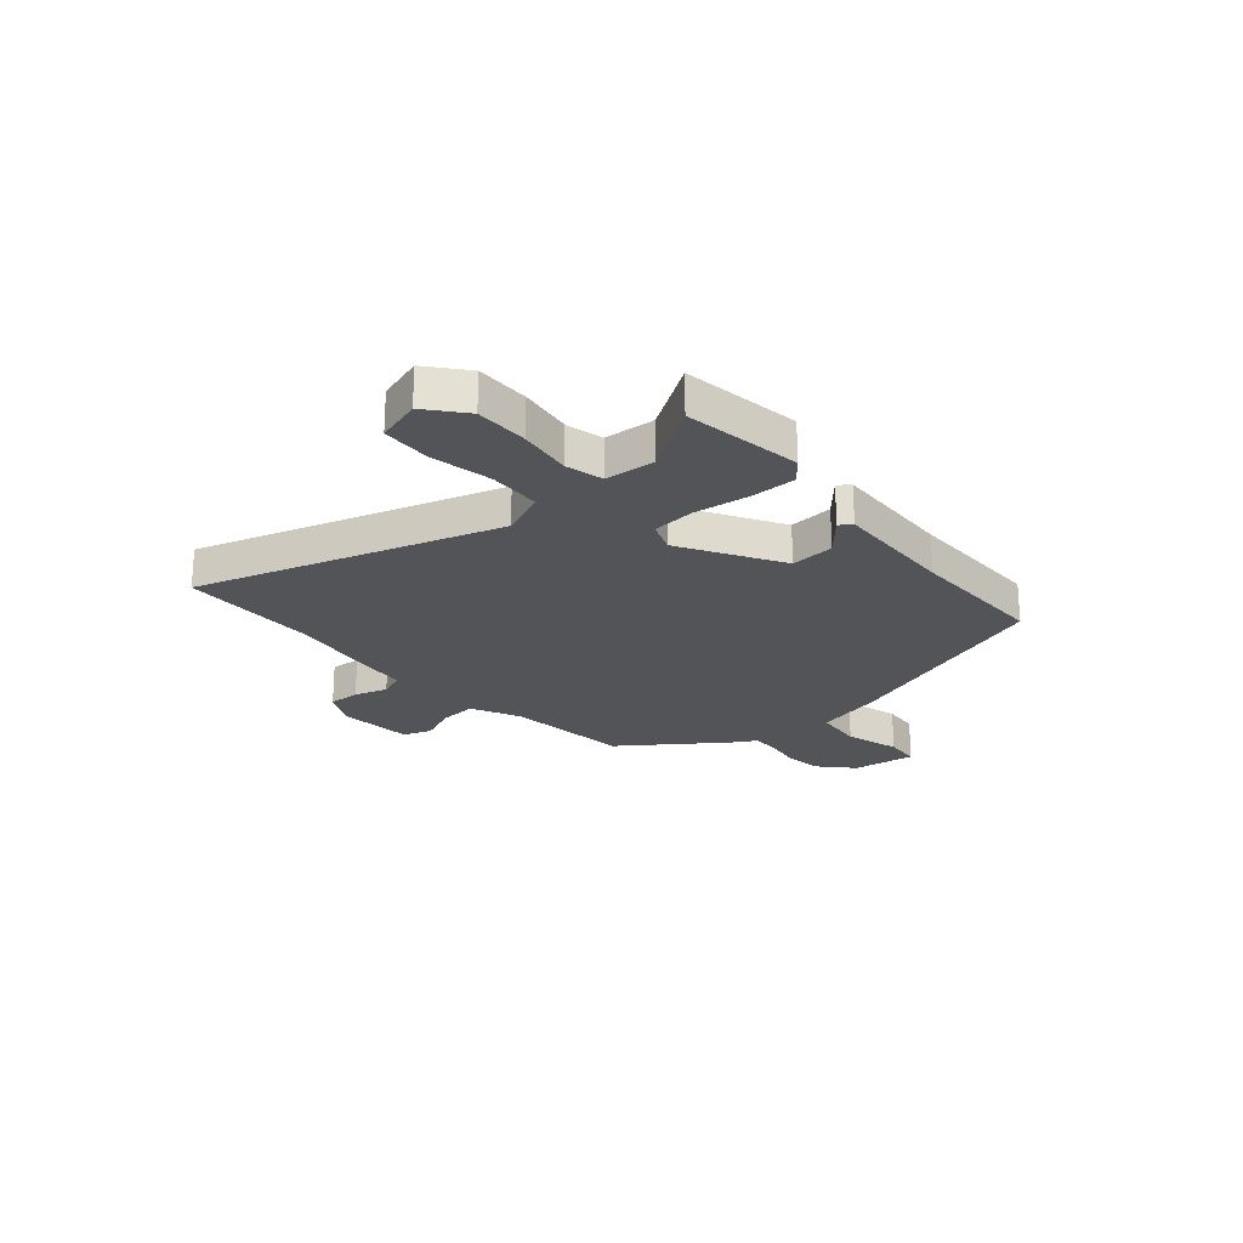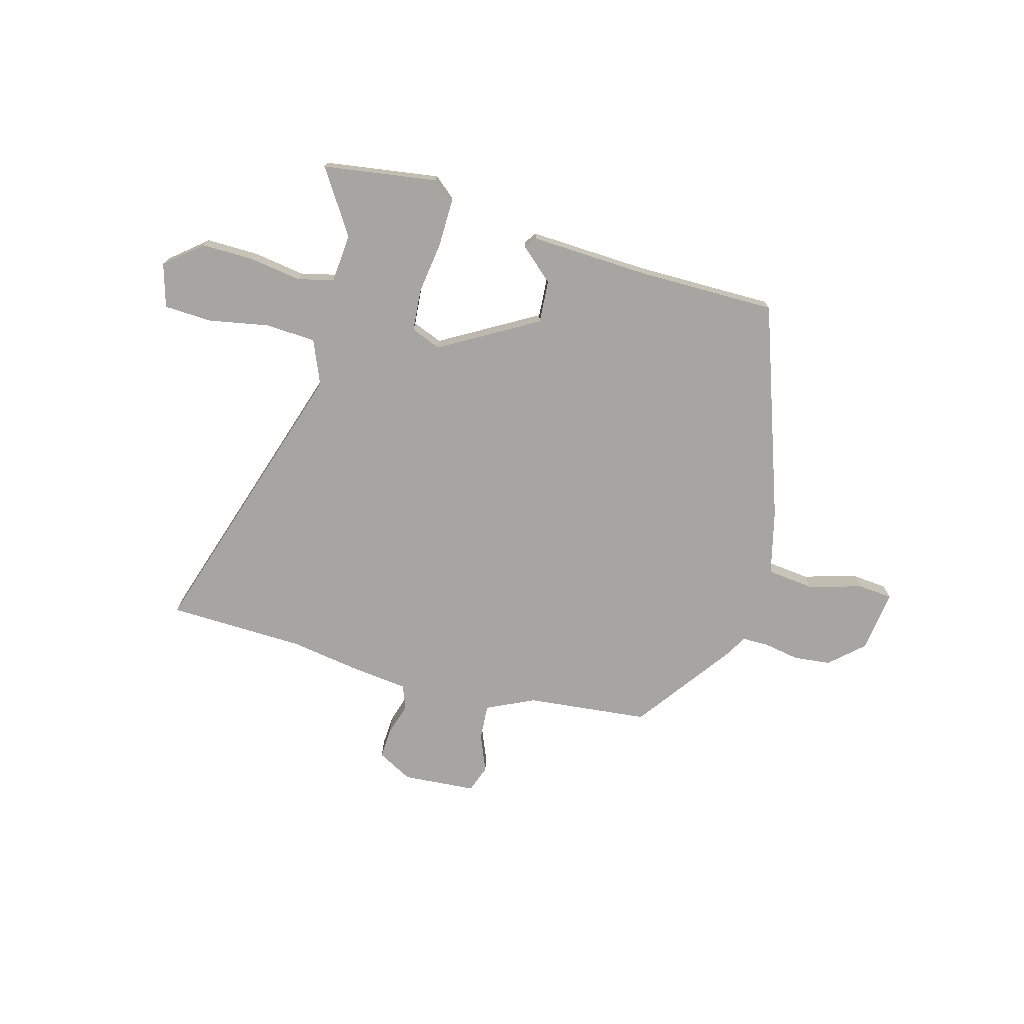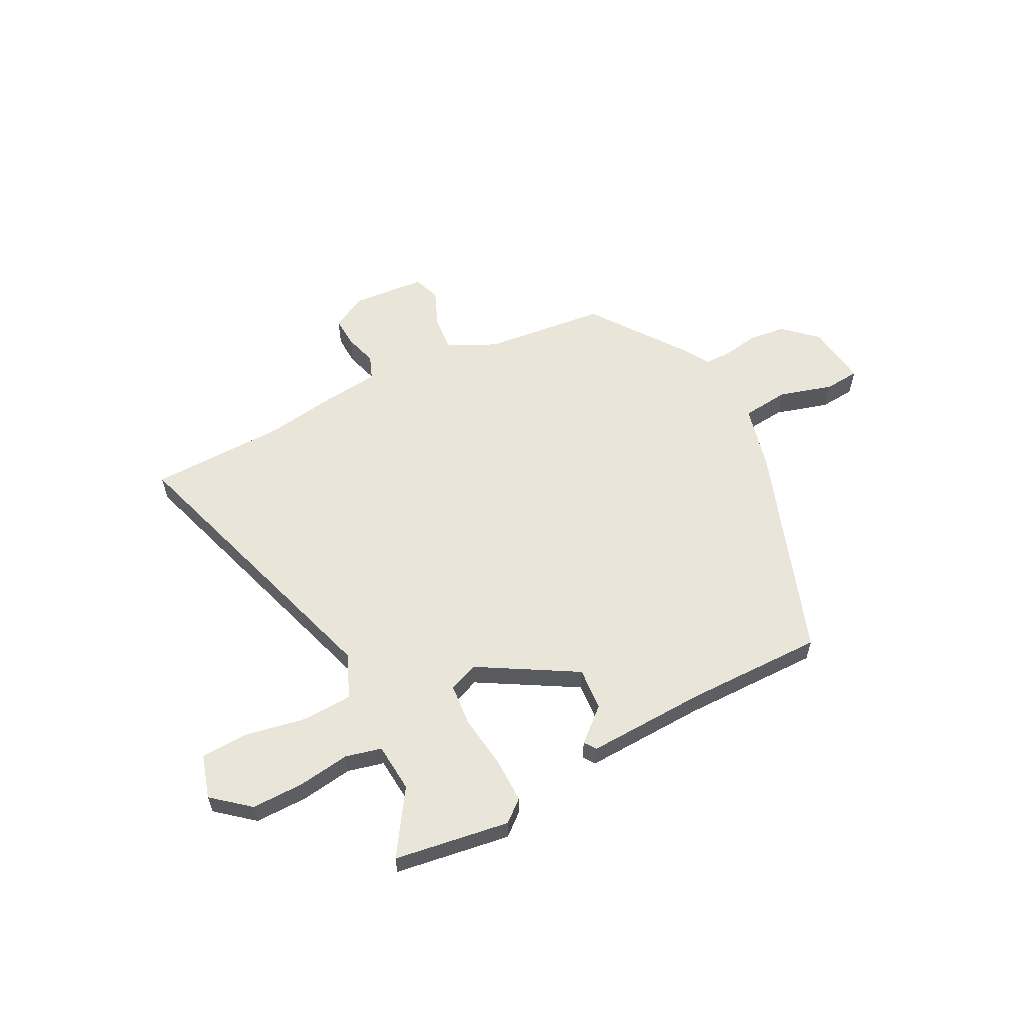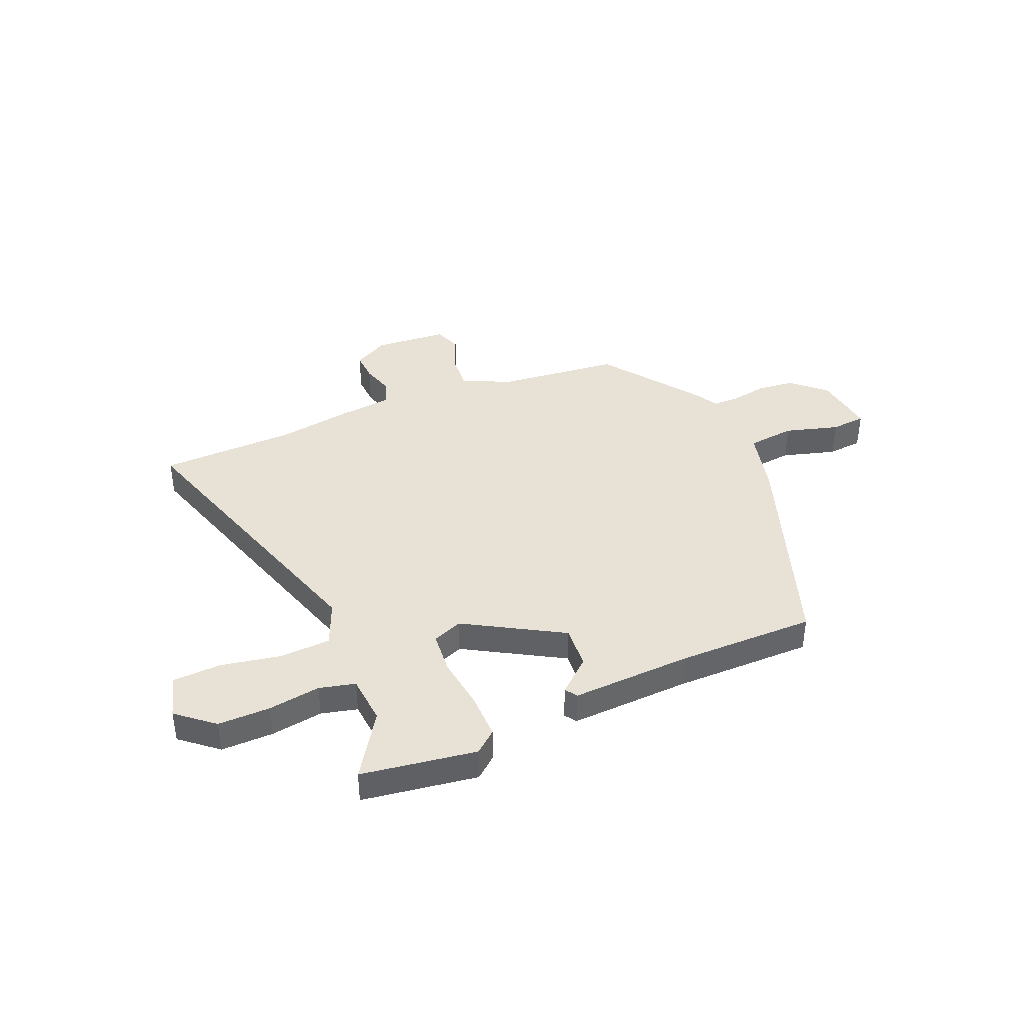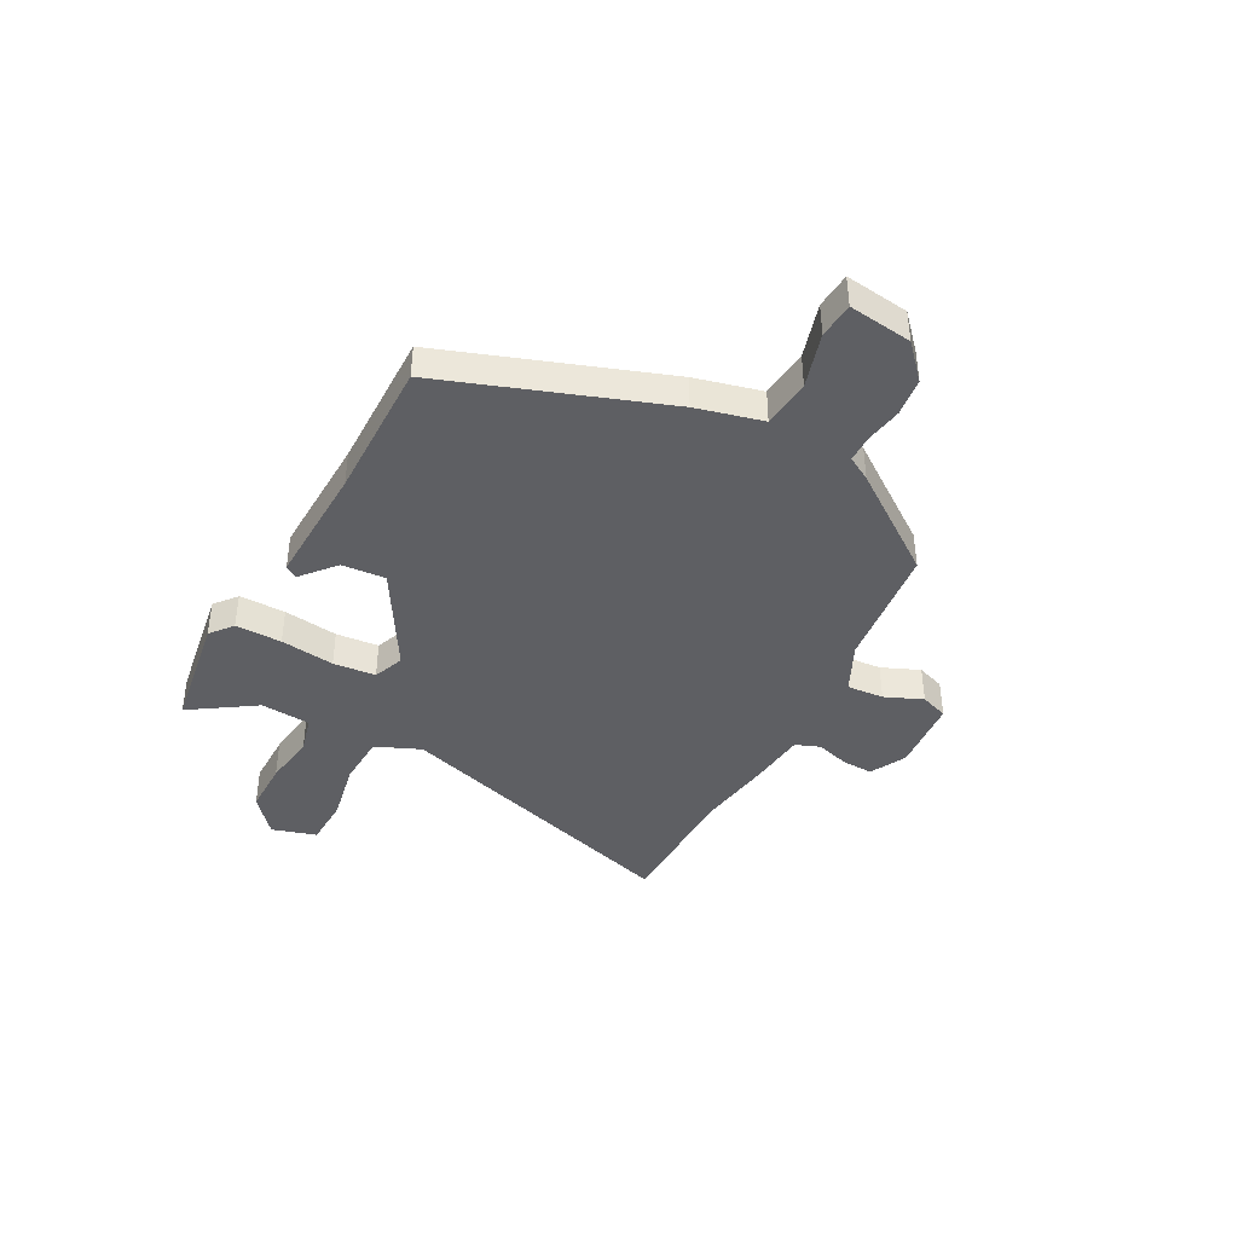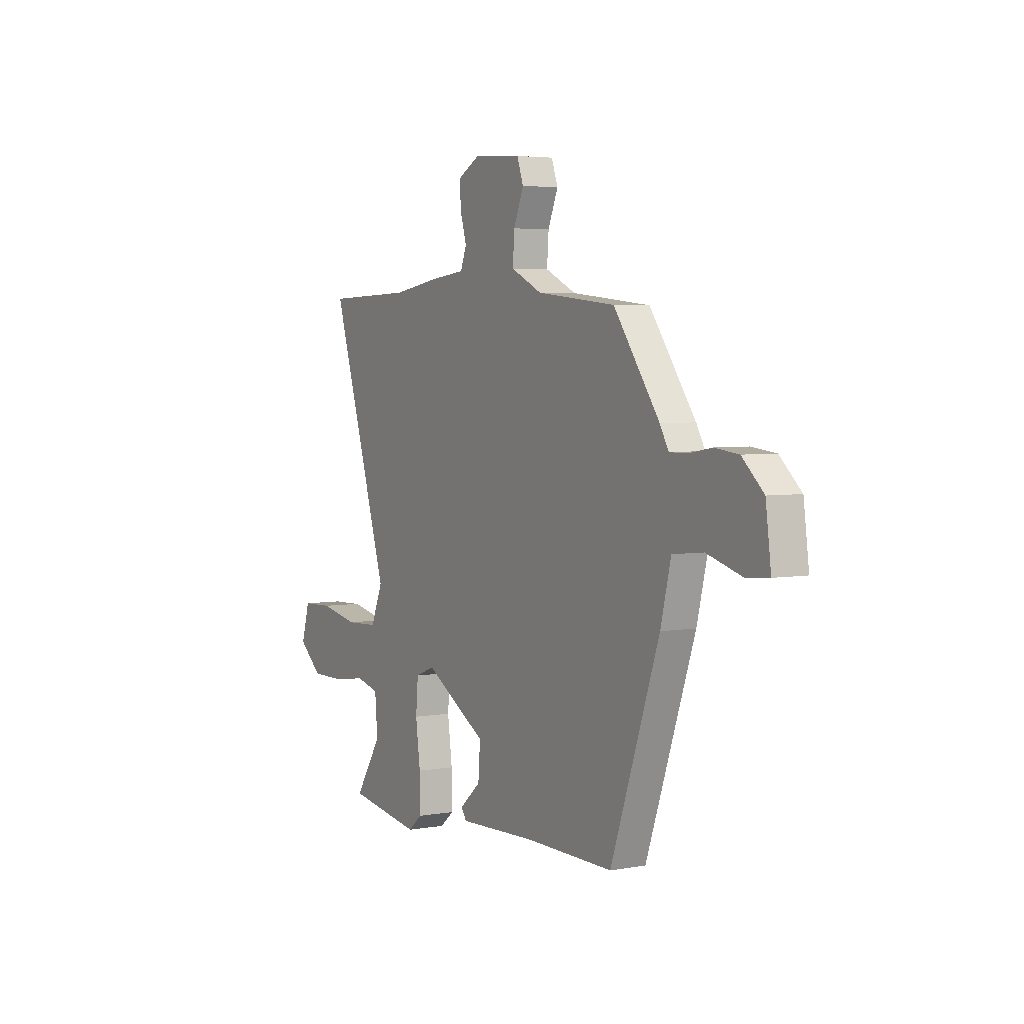
<metadata>
{"format":"obj","ext":"obj","renderer":"f3d","projection":"perspective","resolution":1024,"background":"white","views":[{"elev":-23.4,"azim":131.0,"up":"+Y"},{"elev":-73.6,"azim":164.5,"up":"+Y"},{"elev":58.4,"azim":152.9,"up":"+Y"},{"elev":40.3,"azim":157.1,"up":"+Y"},{"elev":-41.4,"azim":-117.8,"up":"+Y"},{"elev":4.2,"azim":-119.9,"up":"+Z"}]}
</metadata>
<code>
v 0.38 0.07 0.503
v 0.645 0.07 0.496
v 0.467 0.07 -0.069
v 0.503 0.07 -0.155
v 0.601 0.07 -0.16
v 0.718 0.07 -0.138
v 0.811 0.07 -0.142
v 0.836 0.07 -0.227
v 0.765 0.07 -0.286
v 0.664 0.07 -0.285
v 0.563 0.07 -0.27
v 0.493 0.07 -0.287
v 0.485 0.07 -0.382
v 0.566 0.07 -0.506
v 0.343 0.07 -0.539
v 0.301 0.07 -0.504
v 0.302 0.07 -0.416
v 0.316 0.07 -0.313
v 0.309 0.07 -0.232
v 0.251 0.07 -0.209
v 0.063 0.07 -0.318
v 0.069 0.07 -0.401
v 0.133 0.07 -0.457
v 0.117 0.07 -0.48
v -0.116 0.07 -0.47
v -0.383 0.07 -0.471
v -0.529 0.07 -0.054
v -0.56 0.07 0.072
v -0.652 0.07 0.082
v -0.756 0.07 0.052
v -0.824 0.07 0.058
v -0.808 0.07 0.179
v -0.744 0.07 0.237
v -0.672 0.07 0.245
v -0.604 0.07 0.233
v -0.551 0.07 0.233
v -0.525 0.07 0.278
v -0.388 0.07 0.467
v -0.151 0.07 0.492
v -0.058 0.07 0.536
v -0.063 0.07 0.606
v -0.093 0.07 0.678
v -0.074 0.07 0.731
v 0.068 0.07 0.742
v 0.136 0.07 0.706
v 0.133 0.07 0.647
v 0.114 0.07 0.584
v 0.132 0.07 0.537
v 0.24 0.07 0.525
v 0.38 0 0.503
v 0.645 0 0.496
v 0.467 0 -0.069
v 0.503 0 -0.155
v 0.601 0 -0.16
v 0.718 0 -0.138
v 0.811 0 -0.142
v 0.836 0 -0.227
v 0.765 0 -0.286
v 0.664 0 -0.285
v 0.563 0 -0.27
v 0.493 0 -0.287
v 0.485 0 -0.382
v 0.566 0 -0.506
v 0.343 0 -0.539
v 0.301 0 -0.504
v 0.302 0 -0.416
v 0.316 0 -0.313
v 0.309 0 -0.232
v 0.251 0 -0.209
v 0.063 0 -0.318
v 0.069 0 -0.401
v 0.133 0 -0.457
v 0.117 0 -0.48
v -0.116 0 -0.47
v -0.383 0 -0.471
v -0.529 0 -0.054
v -0.56 0 0.072
v -0.652 0 0.082
v -0.756 0 0.052
v -0.824 0 0.058
v -0.808 0 0.179
v -0.744 0 0.237
v -0.672 0 0.245
v -0.604 0 0.233
v -0.551 0 0.233
v -0.525 0 0.278
v -0.388 0 0.467
v -0.151 0 0.492
v -0.058 0 0.536
v -0.063 0 0.606
v -0.093 0 0.678
v -0.074 0 0.731
v 0.068 0 0.742
v 0.136 0 0.706
v 0.133 0 0.647
v 0.114 0 0.584
v 0.132 0 0.537
v 0.24 0 0.525
f 48 49 1
f 44 45 46 47
f 42 43 44 47
f 41 42 47 48
f 40 41 48
f 39 40 48 1
f 36 37 38 39
f 32 33 34 35
f 32 35 36
f 29 30 31 32
f 28 29 32 36
f 25 26 27 28
f 22 23 24 25
f 21 22 25 28
f 20 21 28 36
f 15 16 17 18
f 13 14 15 18
f 12 13 18 19
f 11 12 19 20
f 5 6 7 8
f 4 5 8 9
f 39 1 2 3
f 39 3 4
f 36 39 4
f 10 11 20 36
f 4 9 10 36
f 50 98 97
f 96 95 94 93
f 96 93 92 91
f 97 96 91 90
f 97 90 89
f 50 97 89 88
f 88 87 86 85
f 84 83 82 81
f 85 84 81
f 81 80 79 78
f 85 81 78 77
f 77 76 75 74
f 74 73 72 71
f 77 74 71 70
f 85 77 70 69
f 67 66 65 64
f 67 64 63 62
f 68 67 62 61
f 69 68 61 60
f 57 56 55 54
f 58 57 54 53
f 52 51 50 88
f 53 52 88
f 53 88 85
f 85 69 60 59
f 85 59 58 53
f 1 50 51 2
f 2 51 52 3
f 3 52 53 4
f 4 53 54 5
f 5 54 55 6
f 6 55 56 7
f 7 56 57 8
f 8 57 58 9
f 9 58 59 10
f 10 59 60 11
f 11 60 61 12
f 12 61 62 13
f 13 62 63 14
f 14 63 64 15
f 15 64 65 16
f 16 65 66 17
f 17 66 67 18
f 18 67 68 19
f 19 68 69 20
f 20 69 70 21
f 21 70 71 22
f 22 71 72 23
f 23 72 73 24
f 24 73 74 25
f 25 74 75 26
f 26 75 76 27
f 27 76 77 28
f 28 77 78 29
f 29 78 79 30
f 30 79 80 31
f 31 80 81 32
f 32 81 82 33
f 33 82 83 34
f 34 83 84 35
f 35 84 85 36
f 36 85 86 37
f 37 86 87 38
f 38 87 88 39
f 39 88 89 40
f 40 89 90 41
f 41 90 91 42
f 42 91 92 43
f 43 92 93 44
f 44 93 94 45
f 45 94 95 46
f 46 95 96 47
f 47 96 97 48
f 48 97 98 49
f 49 98 50 1

</code>
